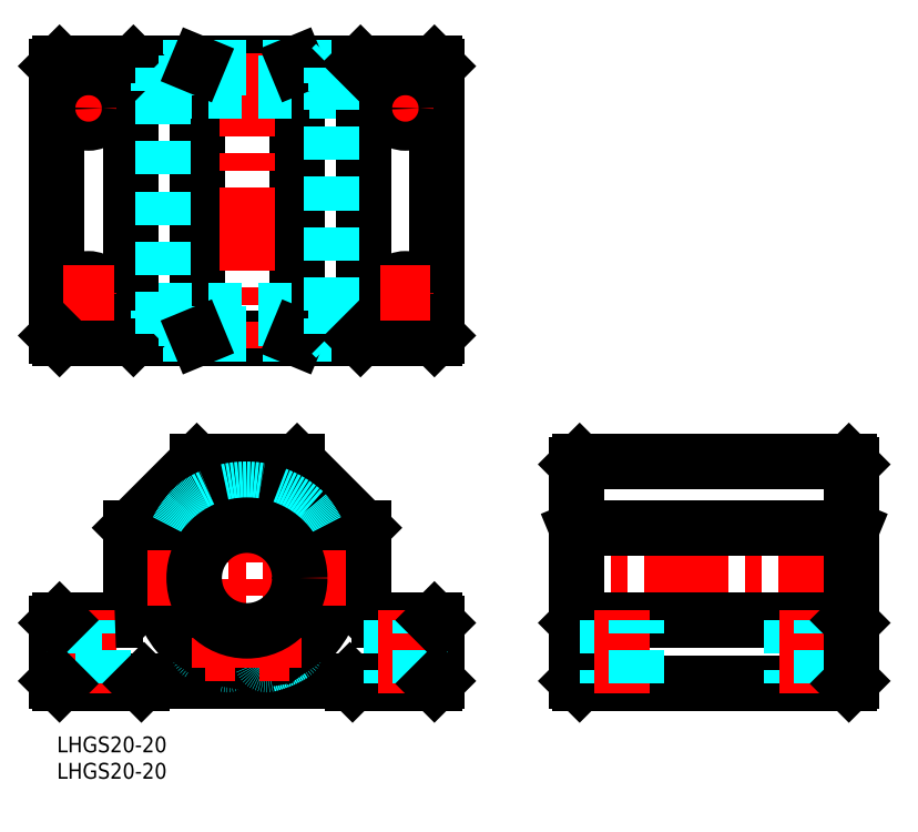
<metadata>
{"format":"dxf","ext":"dxf","renderer":"ezdxf+matplotlib","layout":"modelspace","background":"white","min_lineweight":24,"dpi":150}
</metadata>
<code>
0
SECTION
2
ENTITIES
0
INSERT
8
MSM_CONTINUOUS
2
*U2
10
0
20
0
30
0
0
INSERT
8
MSM_CONTINUOUS
2
*U3
10
0
20
0
30
0
0
LINE
8
MSM_CENTER
10
36
20
48.8
30
0
11
36
21
11.2
31
0
0
LINE
8
MSM_CENTER
10
152.5
20
30
30
0
11
96.5
21
30
31
0
0
LINE
8
MSM_CONTINUOUS
10
71.5
20
10
30
0
11
56
21
10
31
0
0
ARC
8
MSM_CONTINUOUS
10
61
20
25
30
0
40
3
50
180
51
270
0
LINE
8
MSM_CONTINUOUS
10
16
20
10
30
0
11
0.5
21
10
31
0
0
LINE
8
MSM_CONTINUOUS
10
0.5
20
127.4
30
0
11
71.5
21
127.4
31
0
0
LINE
8
MSM_CONTINUOUS
10
71.5
20
75.38
30
0
11
0.5
21
75.38
31
0
0
LINE
8
MSM_CONTINUOUS
10
0.5
20
22
30
0
11
11
21
22
31
0
0
LINE
8
MSM_CONTINUOUS
10
7.1e-15
20
75.88
30
0
11
7.1e-15
21
126.9
31
0
0
LINE
8
MSM_CONTINUOUS
10
7.1e-15
20
10.5
30
0
11
7.1e-15
21
21.5
31
0
0
LINE
8
MSM_CONTINUOUS
10
26.5
20
126.9
30
0
11
26.5
21
75.88
31
0
0
LINE
8
MSM_CONTINUOUS
10
14
20
75.88
30
0
11
14
21
126.9
31
0
0
LINE
8
MSM_CONTINUOUS
10
58
20
126.9
30
0
11
58
21
75.88
31
0
0
LINE
8
MSM_CONTINUOUS
10
45.5
20
75.88
30
0
11
45.5
21
126.9
31
0
0
LINE
8
MSM_CENTER
10
36
20
129.4
30
0
11
36
21
73.38
31
0
0
LINE
8
MSM_CENTER
10
6
20
79.13
30
0
11
6
21
88.63
31
0
0
CIRCLE
8
MSM_CONTINUOUS
10
6
20
83.88
30
0
40
2.75
0
LINE
8
MSM_CONTINUOUS
10
26.5
20
52
30
0
11
45.5
21
52
31
0
0
LINE
8
MSM_DASHED
10
20
20
76.18
30
0
11
52
21
76.18
31
0
0
LINE
8
MSM_DASHED
10
19.15
20
80.53
30
0
11
52.85
21
80.53
31
0
0
CIRCLE
8
MSM_CONTINUOUS
10
36
20
30
30
0
40
11
0
ARC
8
MSM_DASHED
10
36
20
30
30
0
40
16.85
50
238.6
51
256.4
0
ARC
8
MSM_CONTINUOUS
10
36
20
30
30
0
40
13.35
50
284
51
256
0
LINE
8
MSM_CONTINUOUS
10
16.5
20
10.5
30
0
11
55.5
21
10.5
31
0
0
CIRCLE
8
MSM_CONTINUOUS
10
36
20
30
30
0
40
16.8
0
CIRCLE
8
MSM_CONTINUOUS
10
36
20
30
30
0
40
16
0
LINE
8
MSM_CONTINUOUS
10
14
20
39.5
30
0
11
26.5
21
52
31
0
0
ARC
8
MSM_DASHED
10
32.72
20
36.01
30
0
40
10
50
118.6
51
139.7
0
LINE
8
MSM_CONTINUOUS
10
14
20
25
30
0
11
14
21
39.5
31
0
0
LINE
8
MSM_CENTER
10
6
20
24
30
0
11
6
21
8
31
0
0
LINE
8
MSM_DASHED
10
3.25
20
22
30
0
11
3.25
21
10
31
0
0
LINE
8
MSM_DASHED
10
8.75
20
10
30
0
11
8.75
21
22
31
0
0
ARC
8
MSM_CONTINUOUS
10
11
20
25
30
0
40
3
50
270
51
0
0
ARC
8
MSM_CONTINUOUS
10
36
20
30
30
0
40
15.2
50
171.3
51
235
0
LINE
8
MSM_CONTINUOUS
10
16.5
20
10.5
30
0
11
16
21
10
31
0
0
ARC
8
MSM_DASHED
10
27.75
20
16.47
30
0
40
1
50
155.5
51
238.6
0
ARC
8
MSM_CONTINUOUS
10
27.75
20
16.47
30
0
40
1
50
145
51
155.5
0
LINE
8
MSM_CONTINUOUS
10
27.34
20
17.63
30
0
11
26.93
21
17.04
31
0
0
ARC
8
MSM_CONTINUOUS
10
38.44
20
31.16
30
0
40
17.5
50
153
51
176.3
0
ARC
8
MSM_DASHED
10
38.44
20
31.16
30
0
40
17.5
50
139.7
51
153
0
LINE
8
MSM_CONTINUOUS
10
14.5
20
75.38
30
0
11
14
21
75.88
31
0
0
LINE
8
MSM_DASHED
10
19.15
20
79.18
30
0
11
52.85
21
79.18
31
0
0
LINE
8
MSM_DASHED
10
20
20
79.18
30
0
11
20
21
76.18
31
0
0
LINE
8
MSM_DASHED
10
20
20
76.18
30
0
11
19.2
21
75.38
31
0
0
LINE
8
MSM_DASHED
10
20
20
122.2
30
0
11
20
21
80.53
31
0
0
LINE
8
MSM_DASHED
10
19.15
20
80.53
30
0
11
19.15
21
79.18
31
0
0
LINE
8
MSM_CONTINUOUS
10
26.71
20
75.38
30
0
11
26.5
21
75.88
31
0
0
LINE
8
MSM_CONTINUOUS
10
45.5
20
52
30
0
11
58
21
39.5
31
0
0
ARC
8
MSM_DASHED
10
36
20
30
30
0
40
16.85
50
283.6
51
301.4
0
ARC
8
MSM_CONTINUOUS
10
36
20
30
30
0
40
15.2
50
247
51
253
0
ARC
8
MSM_CONTINUOUS
10
32.53
20
16.08
30
0
40
1
50
350
51
76
0
CIRCLE
8
MSM_CONTINUOUS
10
30.84
20
15.81
30
0
40
0.8
0
ARC
8
MSM_DASHED
10
32.27
20
14.6
30
0
40
1
50
256.4
51
339.5
0
ARC
8
MSM_CONTINUOUS
10
36
20
30
30
0
40
15.2
50
260
51
280
0
ARC
8
MSM_CONTINUOUS
10
32.27
20
14.6
30
0
40
1
50
339.5
51
350
0
LINE
8
MSM_CONTINUOUS
10
33.25
20
14.42
30
0
11
33.51
21
15.9
31
0
0
ARC
8
MSM_CONTINUOUS
10
36
20
30
30
0
40
15.2
50
287
51
293
0
ARC
8
MSM_CONTINUOUS
10
39.47
20
16.08
30
0
40
1
50
104
51
190
0
CIRCLE
8
MSM_CONTINUOUS
10
41.16
20
15.81
30
0
40
0.8
0
LINE
8
MSM_CONTINUOUS
10
38.49
20
15.9
30
0
11
38.75
21
14.42
31
0
0
ARC
8
MSM_DASHED
10
39.73
20
14.6
30
0
40
1
50
200.5
51
283.6
0
ARC
8
MSM_CONTINUOUS
10
39.73
20
14.6
30
0
40
1
50
190
51
200.5
0
ARC
8
MSM_CONTINUOUS
10
36
20
30
30
0
40
15.2
50
305
51
8.663
0
LINE
8
MSM_CONTINUOUS
10
58
20
39.5
30
0
11
58
21
25
31
0
0
ARC
8
MSM_DASHED
10
44.25
20
16.47
30
0
40
1
50
301.4
51
24.54
0
ARC
8
MSM_CONTINUOUS
10
44.25
20
16.47
30
0
40
1
50
24.54
51
35
0
LINE
8
MSM_CONTINUOUS
10
45.07
20
17.04
30
0
11
44.66
21
17.63
31
0
0
LINE
8
MSM_CONTINUOUS
10
56
20
10
30
0
11
55.5
21
10.5
31
0
0
ARC
8
MSM_CONTINUOUS
10
33.56
20
31.16
30
0
40
17.5
50
3.695
51
27
0
ARC
8
MSM_DASHED
10
33.56
20
31.16
30
0
40
17.5
50
27
51
40.29
0
LINE
8
MSM_CONTINUOUS
10
45.29
20
75.38
30
0
11
45.5
21
75.88
31
0
0
LINE
8
MSM_DASHED
10
52
20
76.18
30
0
11
52
21
79.18
31
0
0
LINE
8
MSM_DASHED
10
52.8
20
75.38
30
0
11
52
21
76.18
31
0
0
LINE
8
MSM_DASHED
10
52
20
80.53
30
0
11
52
21
122.2
31
0
0
LINE
8
MSM_DASHED
10
52.85
20
79.18
30
0
11
52.85
21
80.53
31
0
0
LINE
8
MSM_CONTINUOUS
10
57.5
20
75.38
30
0
11
58
21
75.88
31
0
0
LINE
8
MSM_DASHED
10
20
20
126.6
30
0
11
52
21
126.6
31
0
0
LINE
8
MSM_DASHED
10
19.15
20
122.2
30
0
11
52.85
21
122.2
31
0
0
LINE
8
MSM_CENTER
10
6
20
114.1
30
0
11
6
21
123.6
31
0
0
LINE
8
MSM_CENTER
10
1.25
20
83.88
30
0
11
10.75
21
83.88
31
0
0
LINE
8
MSM_CENTER
10
1.25
20
118.9
30
0
11
10.75
21
118.9
31
0
0
CIRCLE
8
MSM_CONTINUOUS
10
6
20
118.9
30
0
40
2.75
0
LINE
8
MSM_CONTINUOUS
10
14.5
20
127.4
30
0
11
14
21
126.9
31
0
0
LINE
8
MSM_DASHED
10
19.15
20
123.6
30
0
11
52.85
21
123.6
31
0
0
LINE
8
MSM_DASHED
10
20
20
126.6
30
0
11
20
21
123.6
31
0
0
LINE
8
MSM_DASHED
10
19.15
20
123.6
30
0
11
19.15
21
122.2
31
0
0
LINE
8
MSM_DASHED
10
19.2
20
127.4
30
0
11
20
21
126.6
31
0
0
LINE
8
MSM_CONTINUOUS
10
26.71
20
127.4
30
0
11
26.5
21
126.9
31
0
0
LINE
8
MSM_CONTINUOUS
10
45.29
20
127.4
30
0
11
45.5
21
126.9
31
0
0
LINE
8
MSM_DASHED
10
52
20
123.6
30
0
11
52
21
126.6
31
0
0
LINE
8
MSM_DASHED
10
52.85
20
122.2
30
0
11
52.85
21
123.6
31
0
0
LINE
8
MSM_DASHED
10
52
20
126.6
30
0
11
52.8
21
127.4
31
0
0
LINE
8
MSM_CONTINUOUS
10
57.5
20
127.4
30
0
11
58
21
126.9
31
0
0
LINE
8
MSM_CONTINUOUS
10
150
20
39.5
30
0
11
99
21
39.5
31
0
0
LINE
8
MSM_CONTINUOUS
10
99
20
52
30
0
11
150
21
52
31
0
0
LINE
8
MSM_CONTINUOUS
10
99
20
22
30
0
11
150
21
22
31
0
0
LINE
8
MSM_CONTINUOUS
10
150
20
10
30
0
11
99
21
10
31
0
0
LINE
8
MSM_CONTINUOUS
10
72
20
126.9
30
0
11
72
21
75.88
31
0
0
LINE
8
MSM_CENTER
10
66
20
79.13
30
0
11
66
21
88.63
31
0
0
CIRCLE
8
MSM_CONTINUOUS
10
66
20
83.88
30
0
40
2.75
0
LINE
8
MSM_CONTINUOUS
10
61
20
22
30
0
11
71.5
21
22
31
0
0
LINE
8
MSM_DASHED
10
63.25
20
22
30
0
11
63.25
21
10
31
0
0
LINE
8
MSM_CONTINUOUS
10
72
20
21.5
30
0
11
72
21
10.5
31
0
0
LINE
8
MSM_CENTER
10
66
20
24
30
0
11
66
21
8
31
0
0
LINE
8
MSM_DASHED
10
68.75
20
10
30
0
11
68.75
21
22
31
0
0
LINE
8
MSM_CONTINUOUS
10
72
20
10.5
30
0
11
71.5
21
10
31
0
0
LINE
8
MSM_CONTINUOUS
10
72
20
21.5
30
0
11
71.5
21
22
31
0
0
LINE
8
MSM_CONTINUOUS
10
71.5
20
75.38
30
0
11
72
21
75.88
31
0
0
LINE
8
MSM_CONTINUOUS
10
98.5
20
10.5
30
0
11
98.5
21
51.5
31
0
0
LINE
8
MSM_CONTINUOUS
10
98.5
20
10.5
30
0
11
99
21
10
31
0
0
LINE
8
MSM_CONTINUOUS
10
98.5
20
21.5
30
0
11
99
21
22
31
0
0
LINE
8
MSM_CONTINUOUS
10
98.5
20
39.29
30
0
11
99
21
39.5
31
0
0
LINE
8
MSM_DASHED
10
104.2
20
22
30
0
11
104.2
21
10
31
0
0
LINE
8
MSM_CENTER
10
107
20
24
30
0
11
107
21
8
31
0
0
LINE
8
MSM_DASHED
10
109.8
20
10
30
0
11
109.8
21
22
31
0
0
LINE
8
MSM_CONTINUOUS
10
98.5
20
51.5
30
0
11
99
21
52
31
0
0
LINE
8
MSM_CENTER
10
66
20
114.1
30
0
11
66
21
123.6
31
0
0
LINE
8
MSM_CENTER
10
61.25
20
83.88
30
0
11
70.75
21
83.88
31
0
0
LINE
8
MSM_CENTER
10
61.25
20
118.9
30
0
11
70.75
21
118.9
31
0
0
CIRCLE
8
MSM_CONTINUOUS
10
66
20
118.9
30
0
40
2.75
0
LINE
8
MSM_CONTINUOUS
10
72
20
126.9
30
0
11
71.5
21
127.4
31
0
0
LINE
8
MSM_DASHED
10
139.2
20
22
30
0
11
139.2
21
10
31
0
0
LINE
8
MSM_CENTER
10
142
20
24
30
0
11
142
21
8
31
0
0
LINE
8
MSM_DASHED
10
144.8
20
10
30
0
11
144.8
21
22
31
0
0
LINE
8
MSM_CONTINUOUS
10
150.5
20
51.5
30
0
11
150.5
21
10.5
31
0
0
LINE
8
MSM_CONTINUOUS
10
150
20
10
30
0
11
150.5
21
10.5
31
0
0
LINE
8
MSM_CONTINUOUS
10
150.5
20
21.5
30
0
11
150
21
22
31
0
0
LINE
8
MSM_CONTINUOUS
10
150.5
20
39.29
30
0
11
150
21
39.5
31
0
0
LINE
8
MSM_CONTINUOUS
10
150.5
20
51.5
30
0
11
150
21
52
31
0
0
LINE
8
MSM_CENTER
10
54.8
20
30
30
0
11
17.2
21
30
31
0
0
ARC
8
MSM_DASHED
10
35.8
20
30.37
30
0
40
16.43
50
47.47
51
118.7
0
LINE
8
MSM_CENTER
10
30.84
20
13.01
30
0
11
30.84
21
18.61
31
0
0
LINE
8
MSM_CENTER
10
33.64
20
15.81
30
0
11
28.04
21
15.81
31
0
0
LINE
8
MSM_CENTER
10
41.16
20
18.61
30
0
11
41.16
21
13.01
31
0
0
LINE
8
MSM_CENTER
10
38.36
20
15.81
30
0
11
43.96
21
15.81
31
0
0
CIRCLE
8
MSM_CONTINUOUS
10
36
20
30
30
0
40
10
0
LINE
8
MSM_CONTINUOUS
10
0.5
20
22
30
0
11
7.1e-15
21
21.5
31
0
0
LINE
8
MSM_CONTINUOUS
10
7.1e-15
20
10.5
30
0
11
0.5
21
10
31
0
0
LINE
8
MSM_CONTINUOUS
10
0.5
20
127.4
30
0
11
7.1e-15
21
126.9
31
0
0
LINE
8
MSM_CONTINUOUS
10
7.1e-15
20
75.88
30
0
11
0.5
21
75.38
31
0
0
ENDSEC
0
EOF

</code>
